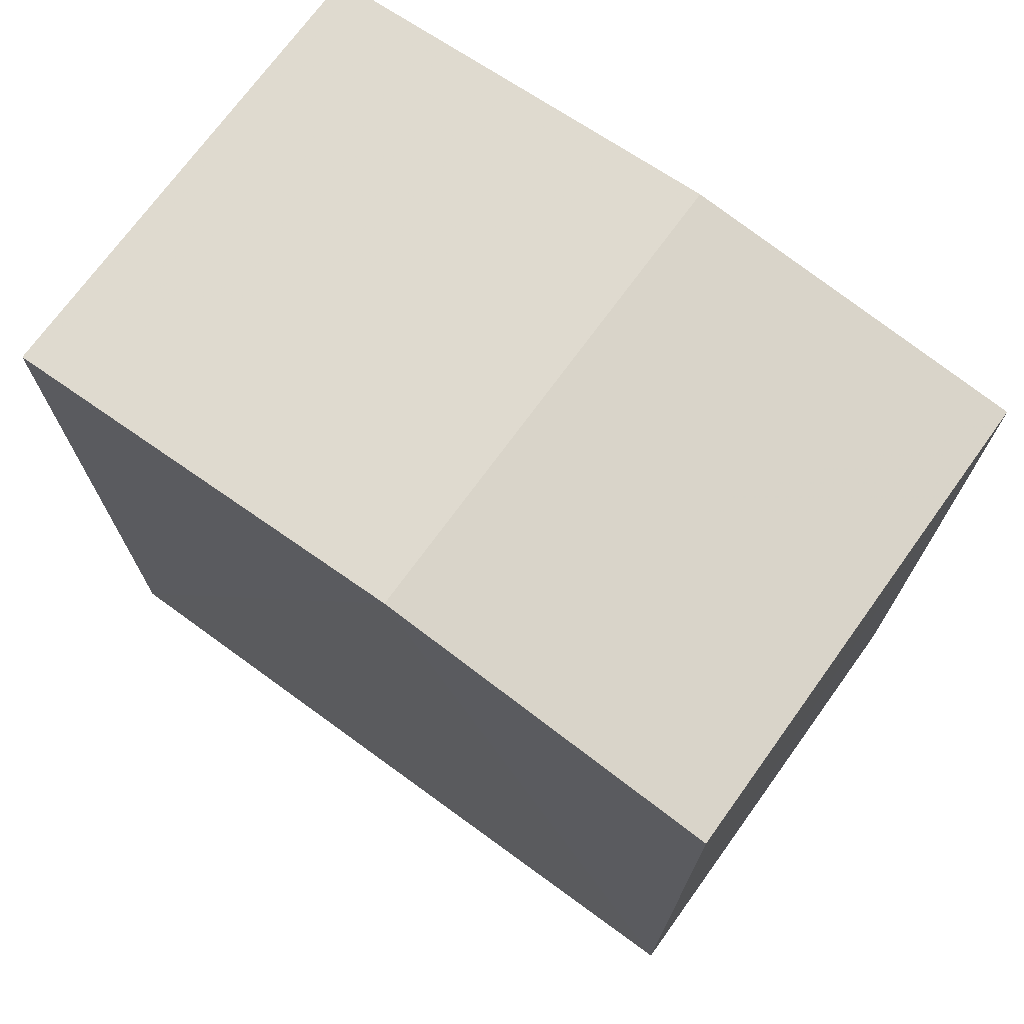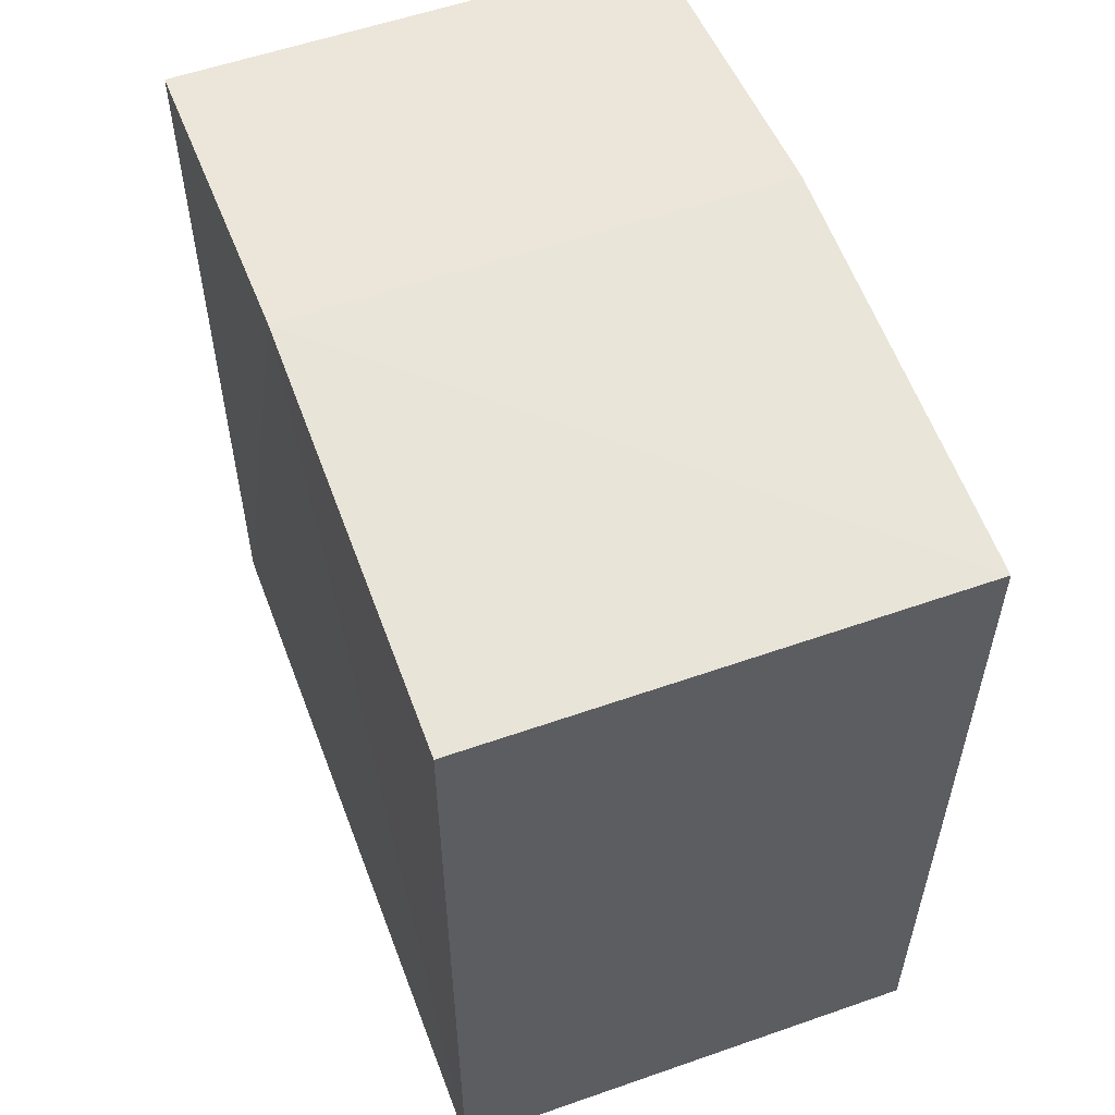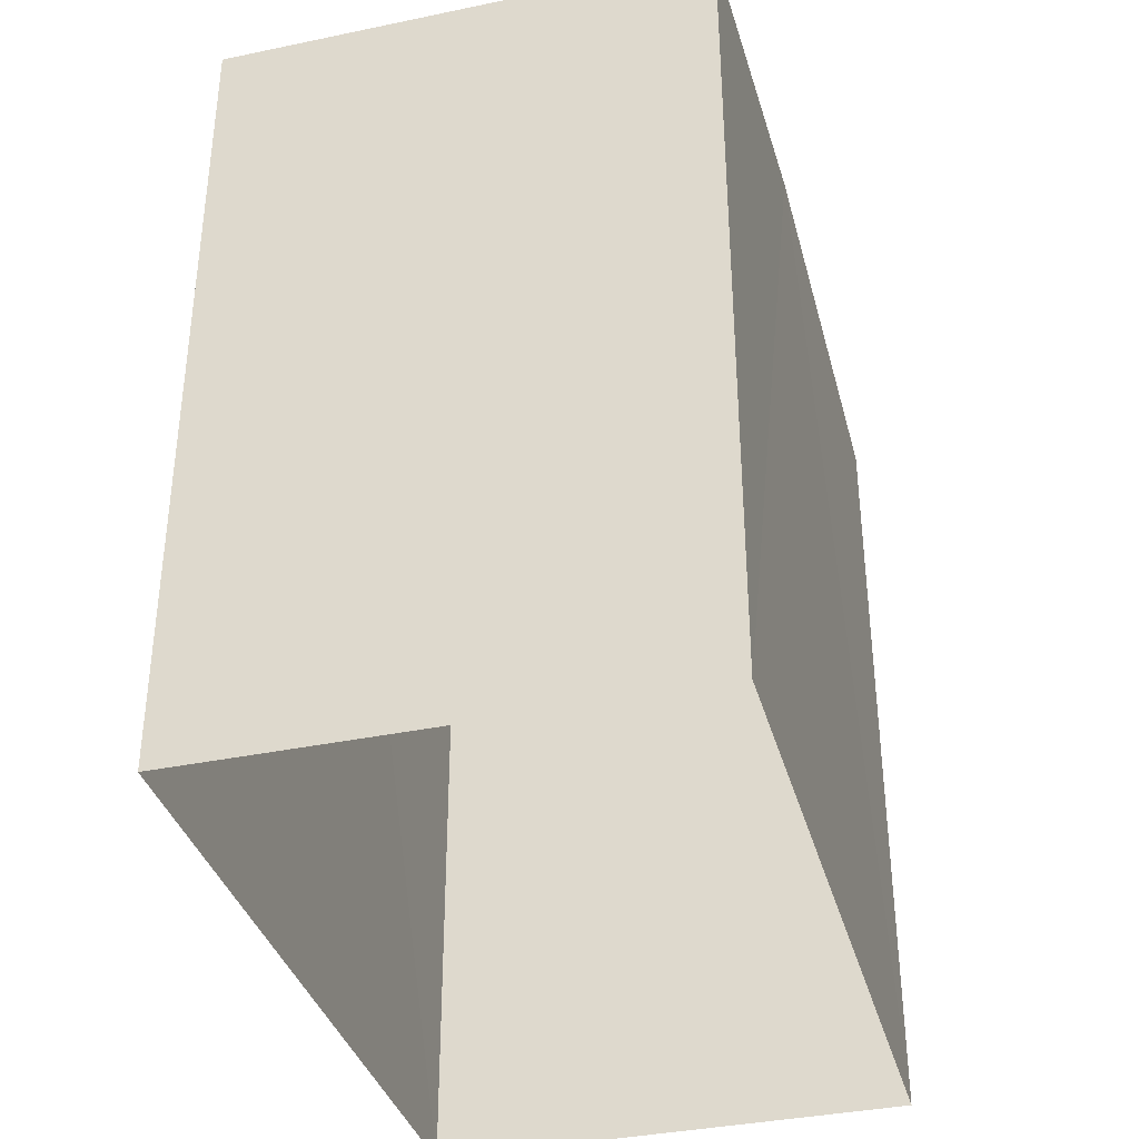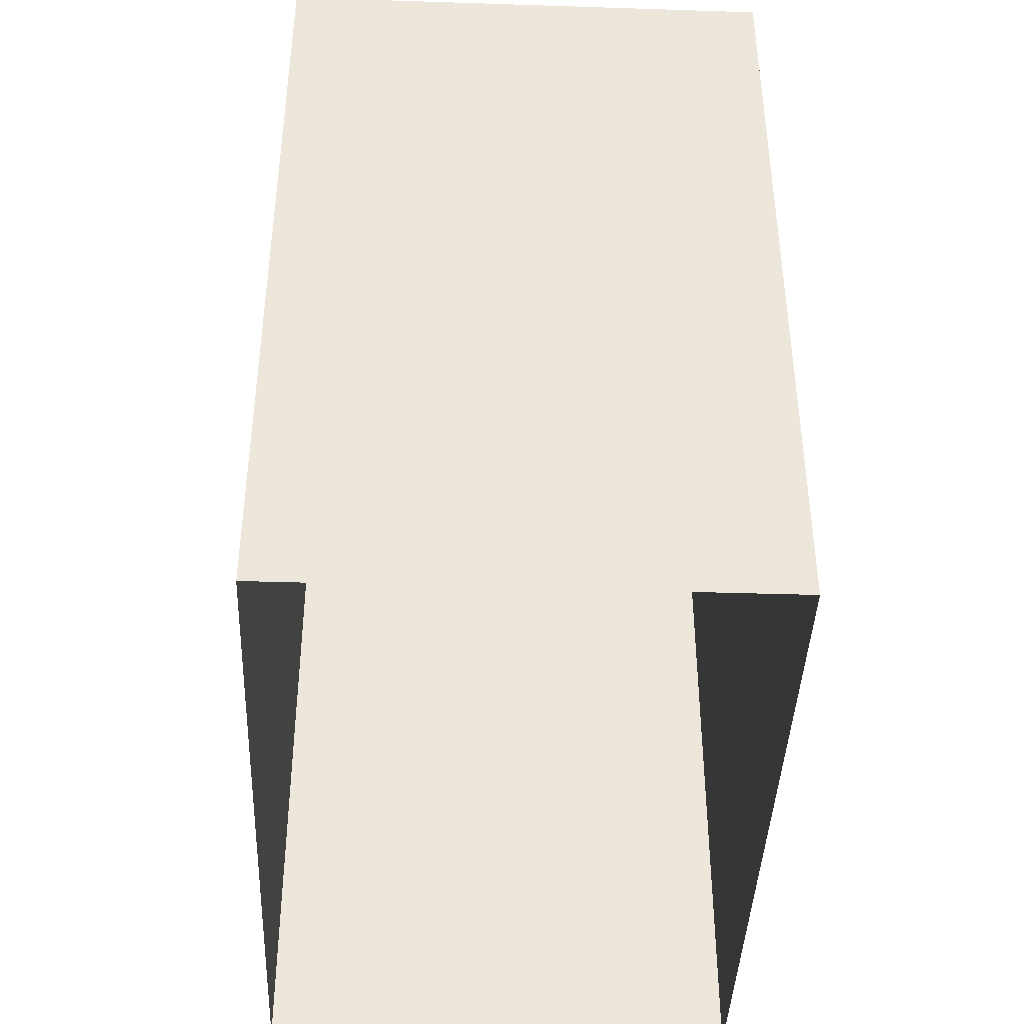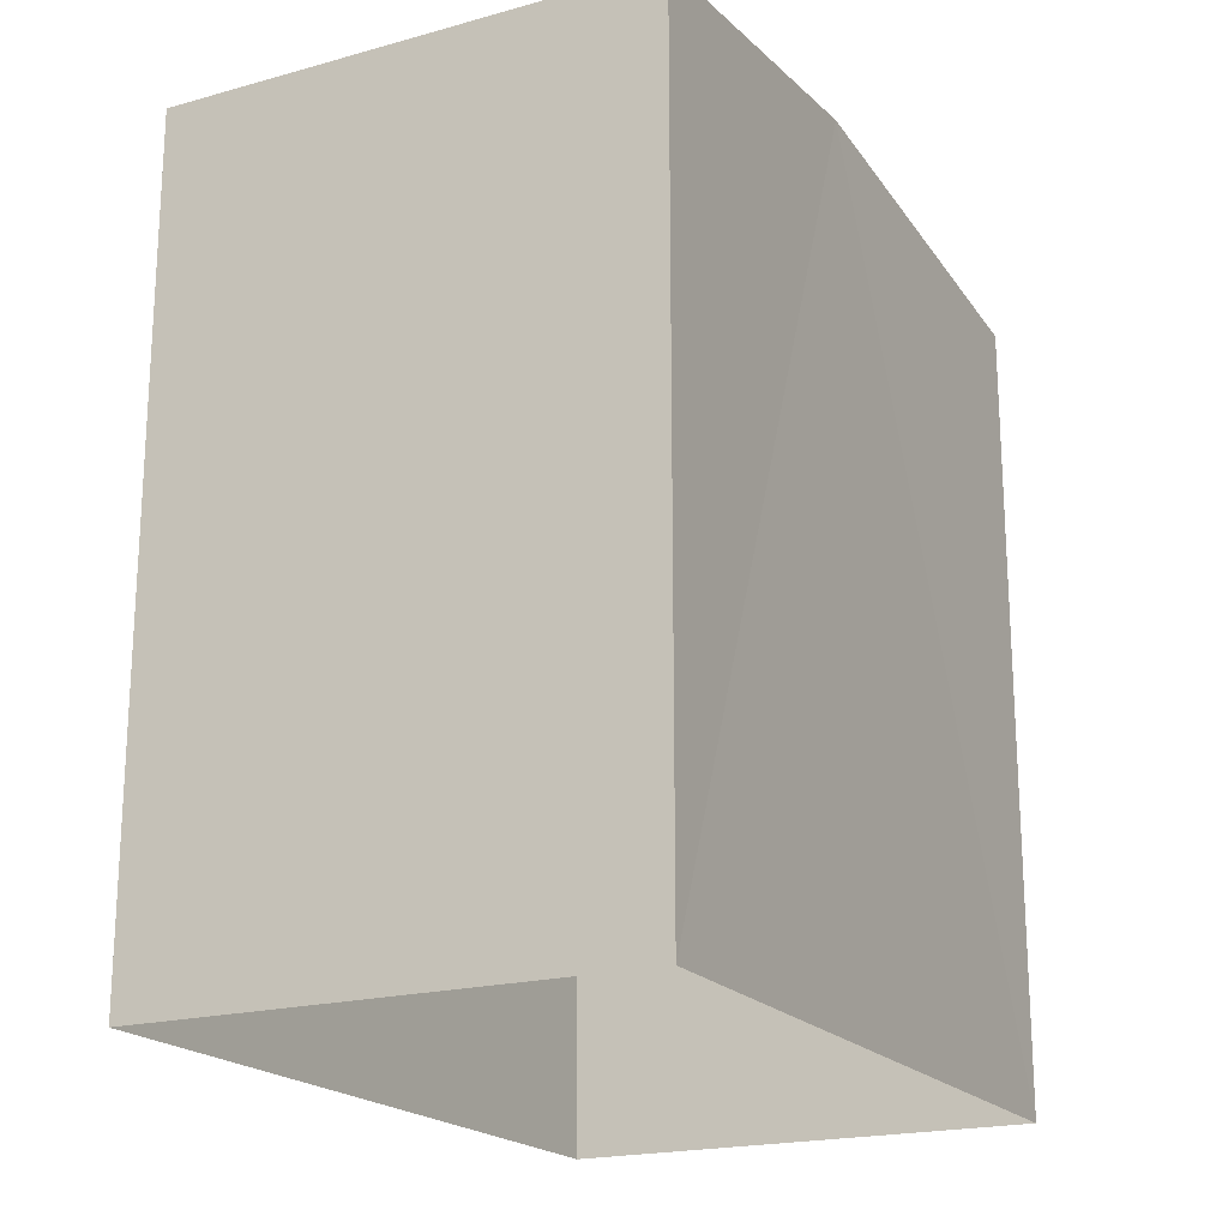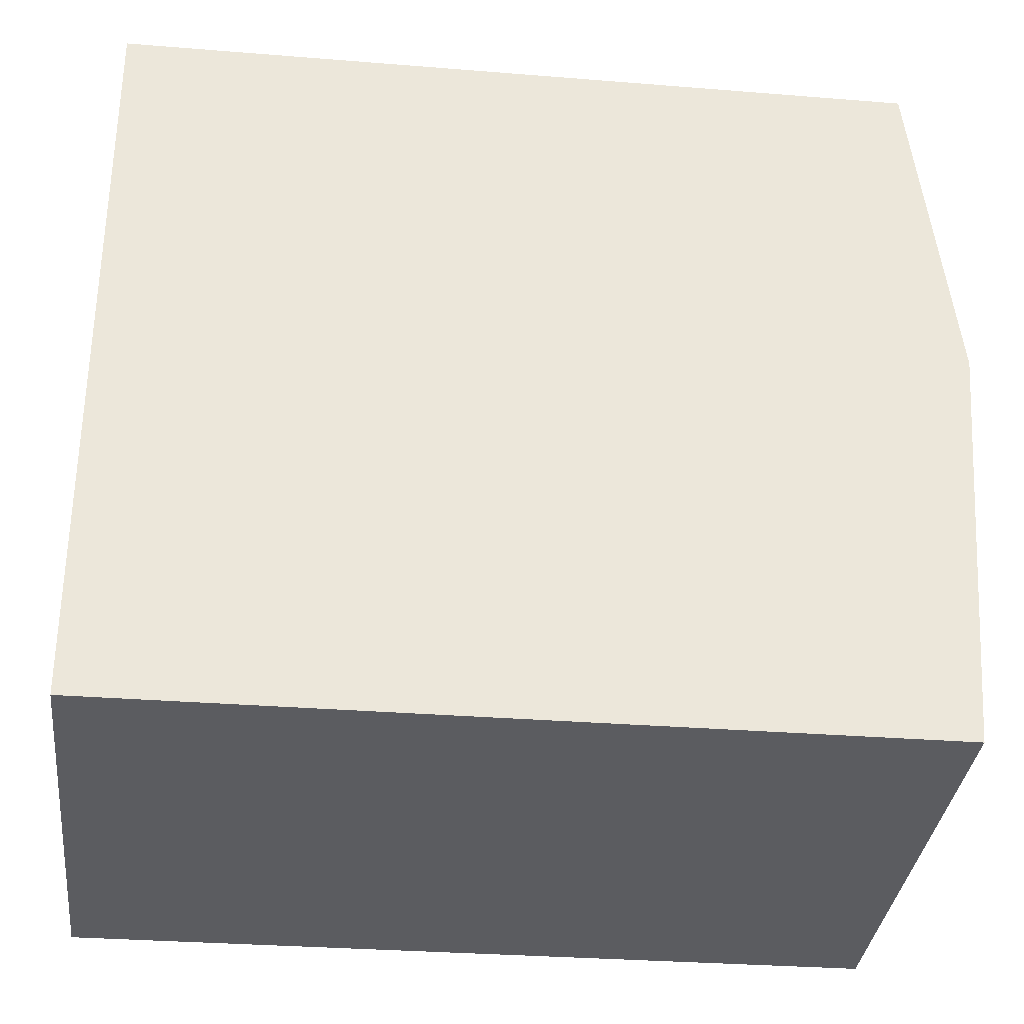
<metadata>
{"format":"obj","ext":"obj","renderer":"f3d","projection":"perspective","resolution":1024,"background":"white","views":[{"elev":72.2,"azim":122.6,"up":"+Z"},{"elev":56.2,"azim":-23.7,"up":"+Z"},{"elev":-36.4,"azim":-168.2,"up":"+Z"},{"elev":-41.3,"azim":-5.6,"up":"+Z"},{"elev":-19.7,"azim":-156.2,"up":"+Z"},{"elev":-31.1,"azim":-96.6,"up":"+Y"}]}
</metadata>
<code>
v -3.729e+05 -1.057e+05 21.9
v -3.729e+05 -1.057e+05 21.91
v -3.729e+05 -1.057e+05 21.91
v -3.729e+05 -1.057e+05 21.9
v -3.729e+05 -1.057e+05 30.17
v -3.729e+05 -1.057e+05 29.82
v -3.729e+05 -1.057e+05 30.17
v -3.729e+05 -1.057e+05 29.82
v -3.729e+05 -1.057e+05 29.82
v -3.729e+05 -1.057e+05 29.82
f 1 2 3
f 4 1 3
f 5 6 7
f 5 8 6
f 7 9 5
f 7 10 9
f 6 2 7
f 2 1 7
f 1 10 7
f 8 3 2
f 6 8 2
f 9 1 4
f 9 10 1
f 9 4 5
f 4 3 5
f 3 8 5

</code>
